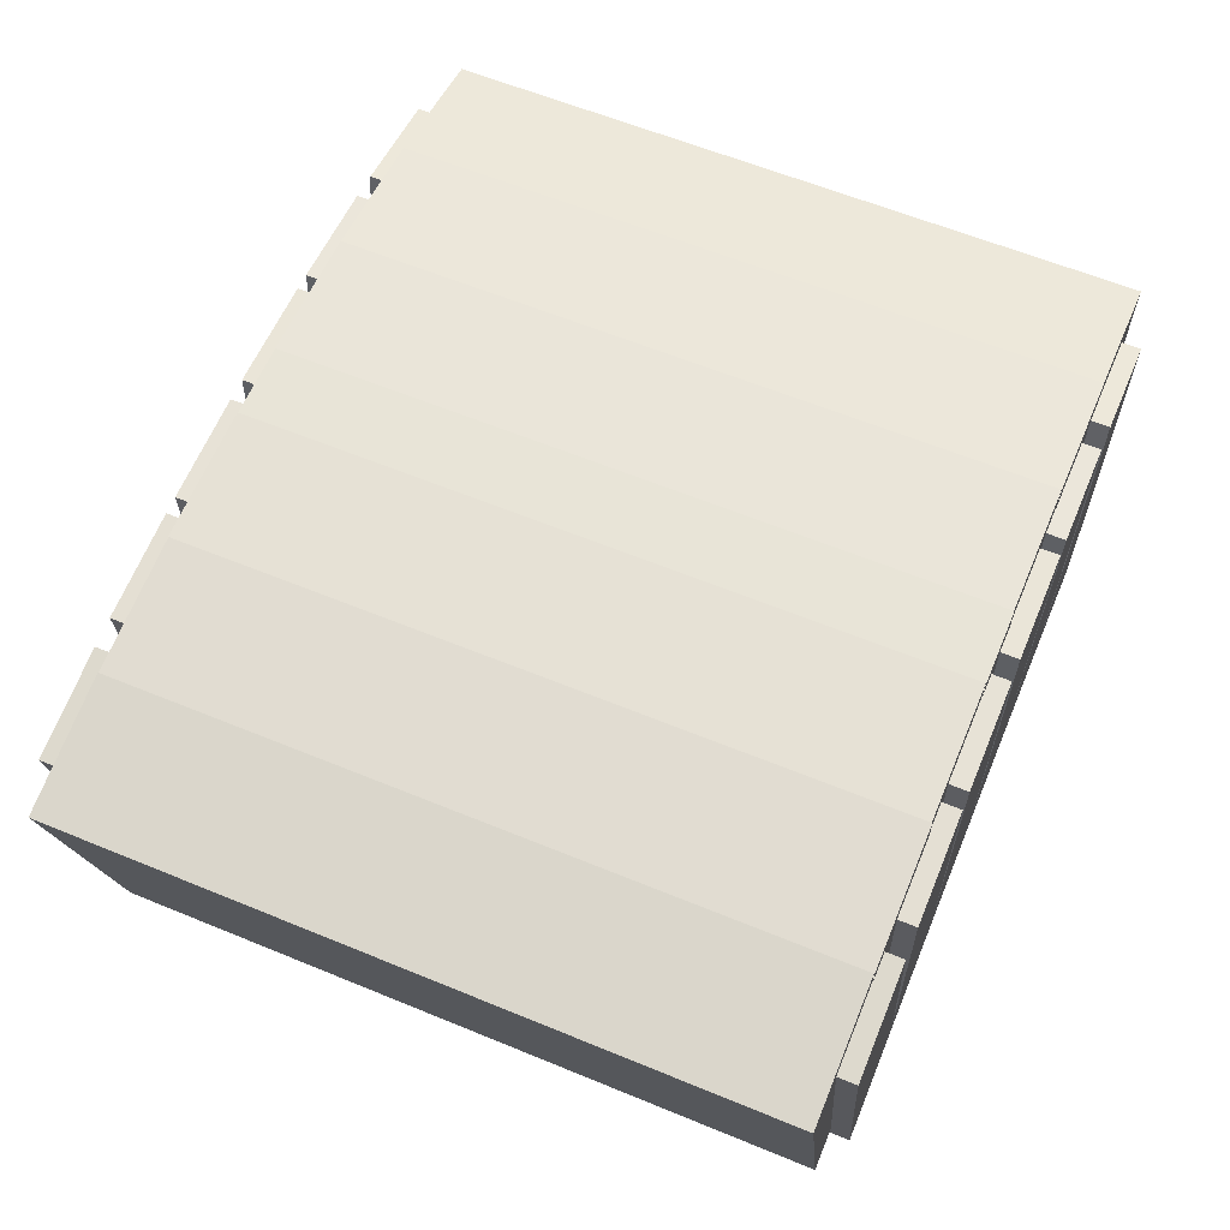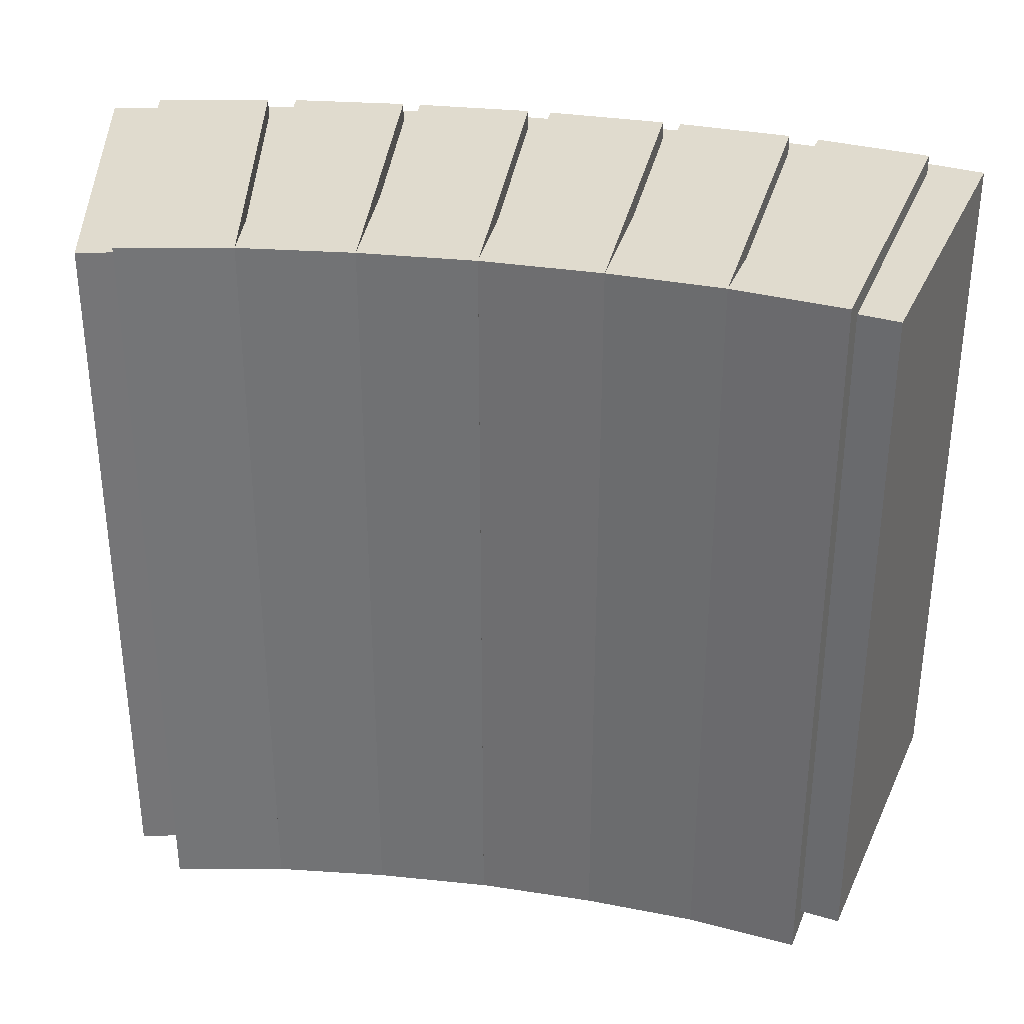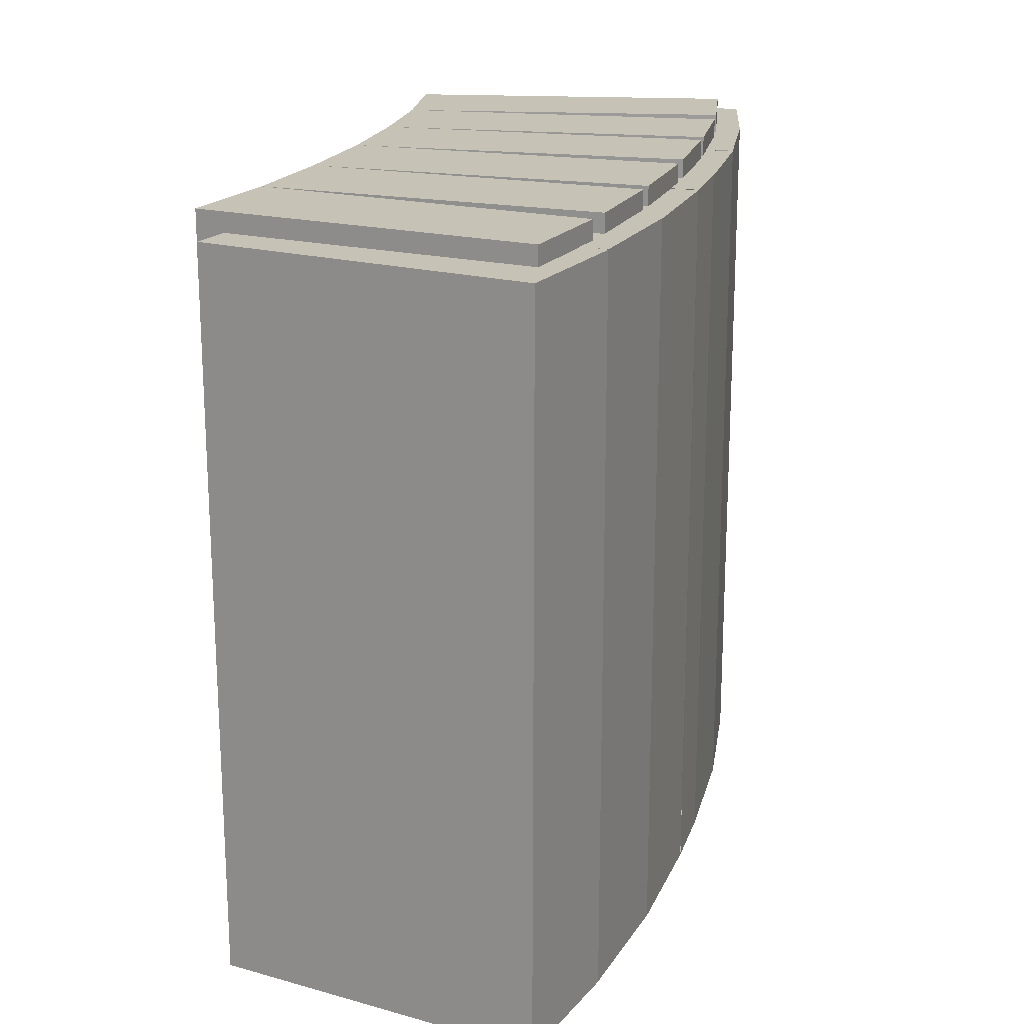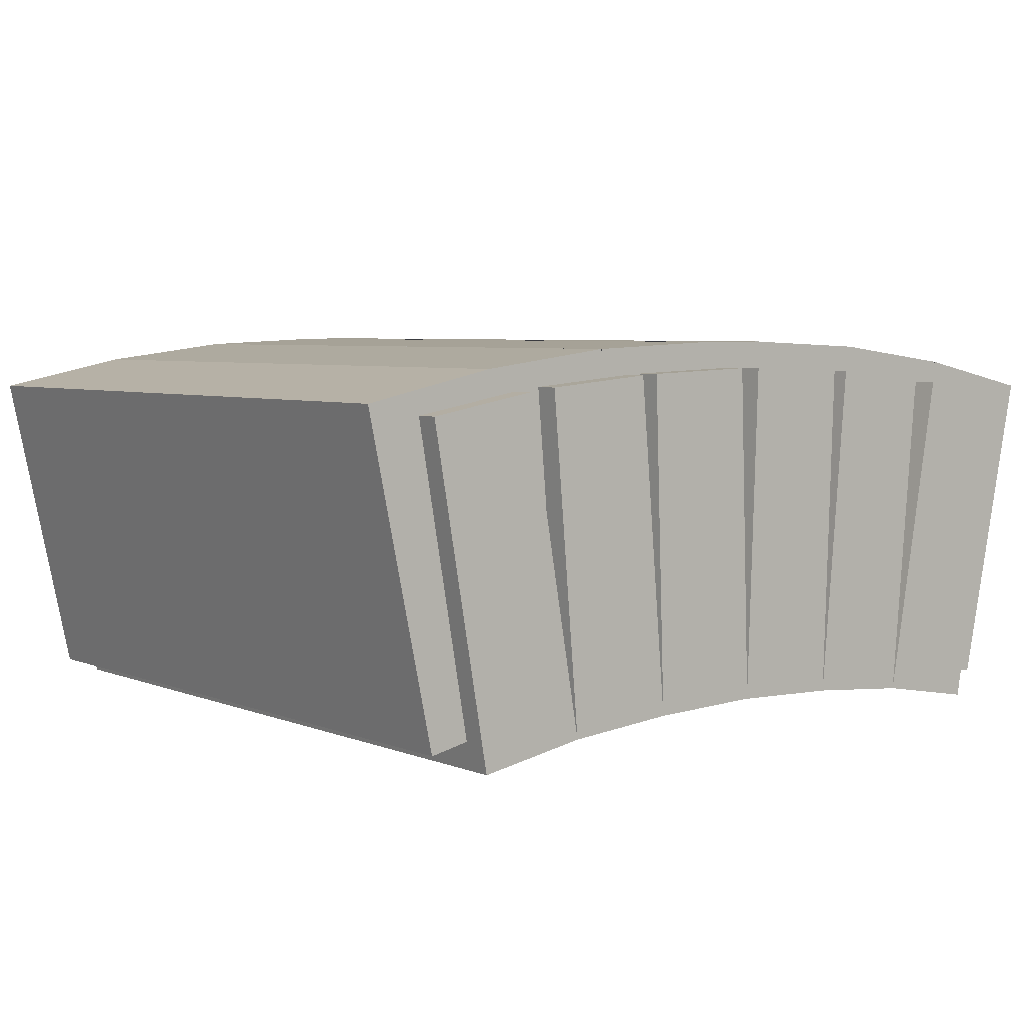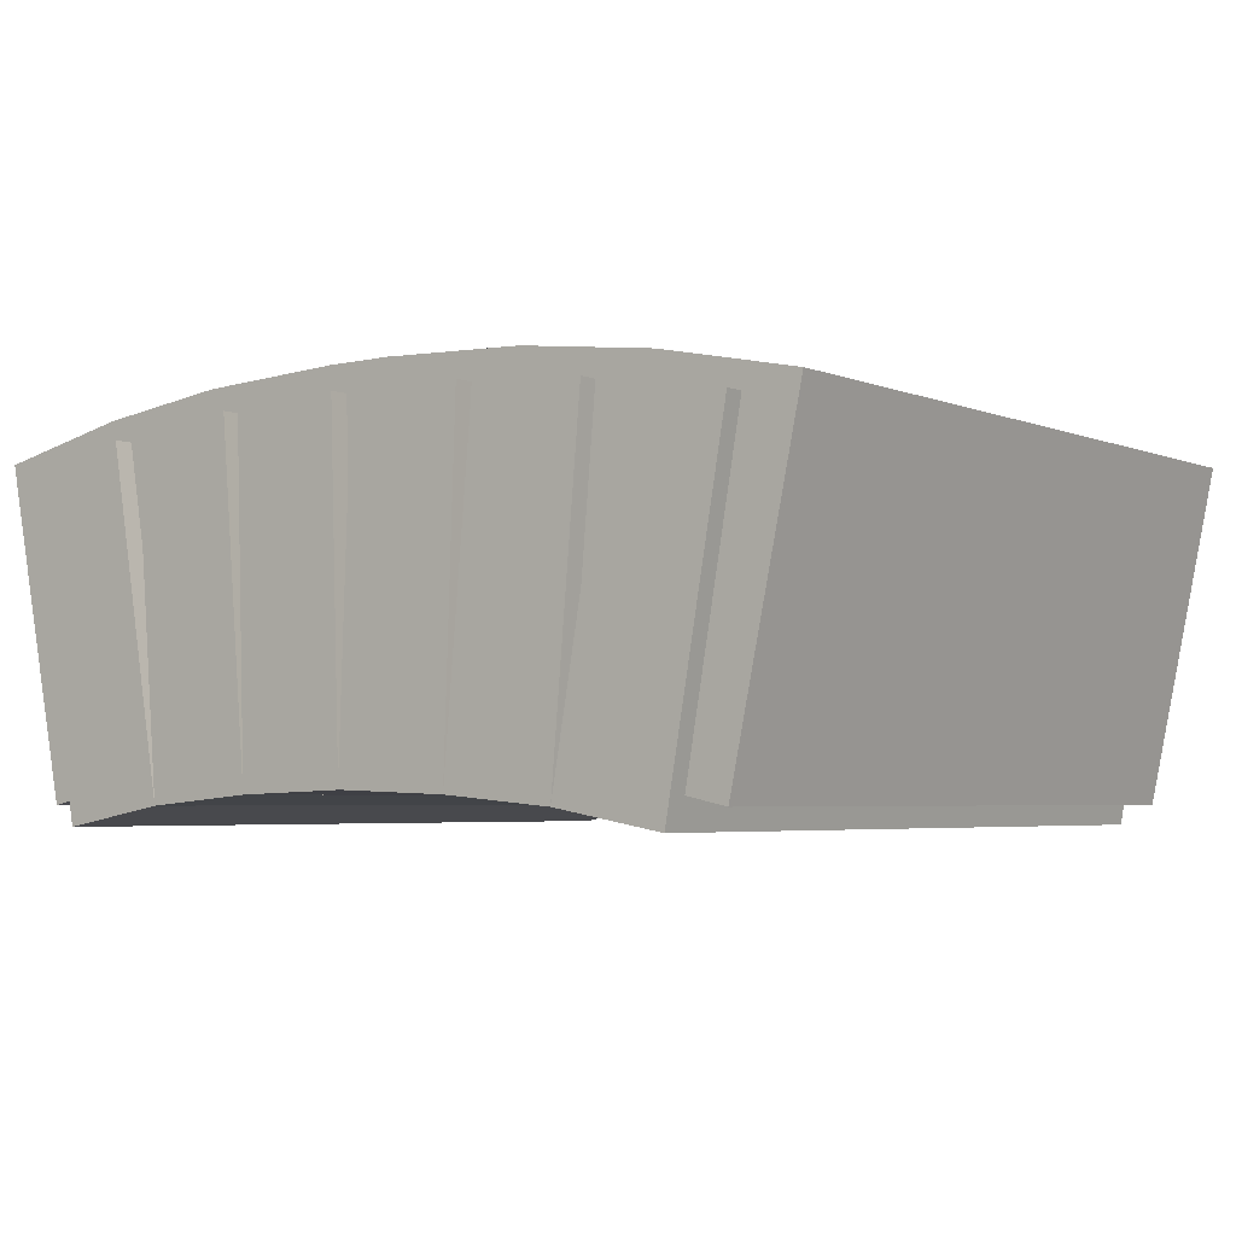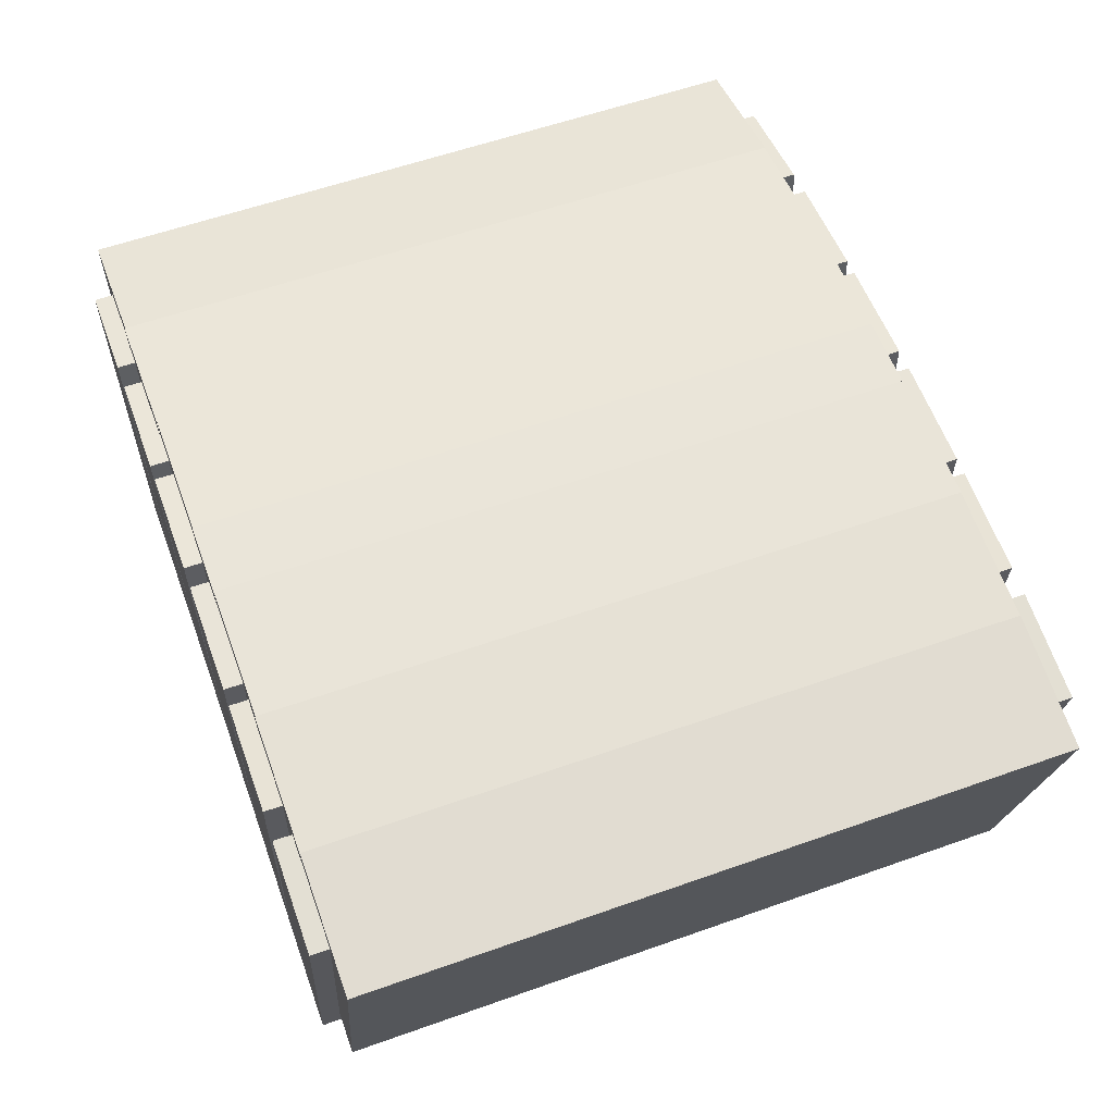
<metadata>
{"format":"obj","ext":"obj","renderer":"f3d","projection":"perspective","resolution":1024,"background":"white","views":[{"elev":61.4,"azim":-67.3,"up":"+Y"},{"elev":33.6,"azim":10.1,"up":"+Z"},{"elev":19.3,"azim":105.7,"up":"+Z"},{"elev":5.1,"azim":141.2,"up":"+Y"},{"elev":-4.1,"azim":37.5,"up":"+Y"},{"elev":58.5,"azim":69.9,"up":"+Y"}]}
</metadata>
<code>
o brick.021
v 0.1844 0.9777 1.029
v 0.0305 0.9505 1.029
v 0.1844 0.9777 -0.03438
v 0.0305 0.9505 -0.03438
v 0.1026 1.441 -0.03438
v -0.05128 1.414 -0.03438
v 0.1026 1.441 1.029
v -0.05128 1.414 1.029
f 1 2 3
f 2 4 3
f 5 6 7
f 6 8 7
f 5 7 3
f 7 1 3
f 8 6 2
f 6 4 2
f 7 8 1
f 8 2 1
f 3 4 5
f 4 6 5
o brick.022
v 0.34 0.9913 1.029
v 0.1844 0.9777 1.029
v 0.34 0.9913 -0.03438
v 0.1844 0.9777 -0.03438
v 0.299 1.46 -0.03438
v 0.1433 1.447 -0.03438
v 0.299 1.46 1.029
v 0.1433 1.447 1.029
f 9 10 11
f 10 12 11
f 13 14 15
f 14 16 15
f 13 15 11
f 15 9 11
f 16 14 10
f 14 12 10
f 15 16 9
f 16 10 9
f 11 12 13
f 12 14 13
o brick.023
v 0.4974 0.9968 1.029
v 0.34 0.9913 1.029
v 0.4974 0.9968 -0.03438
v 0.34 0.9913 -0.03438
v 0.481 1.467 -0.03438
v 0.3236 1.462 -0.03438
v 0.481 1.467 1.029
v 0.3236 1.462 1.029
f 17 18 19
f 18 20 19
f 21 22 23
f 22 24 23
f 21 23 19
f 23 17 19
f 24 22 18
f 22 20 18
f 23 24 17
f 24 18 17
f 19 20 21
f 20 22 21
o cube.131
v 0.5535 1.041 1.003
v 0.4465 1.041 1.003
v 0.5535 1.041 -0.000931
v 0.4465 1.041 -0.000931
v 0.5535 1.505 -0.00093
v 0.4465 1.505 -0.00093
v 0.5535 1.505 1.003
v 0.4465 1.505 1.003
f 25 26 27
f 26 28 27
f 29 30 31
f 30 32 31
f 31 32 25
f 32 26 25
f 27 28 29
f 28 30 29
o cube.132
v 0.4667 1.042 1.002
v 0.2731 1.033 1.002
v 0.4667 1.042 -0.001622
v 0.2731 1.033 -0.001622
v 0.4465 1.504 -0.001622
v 0.2529 1.496 -0.001622
v 0.4465 1.504 1.002
v 0.2529 1.496 1.002
f 33 34 35
f 34 36 35
f 37 38 39
f 38 40 39
f 39 40 33
f 40 34 33
f 35 36 37
f 36 38 37
o cube.133
v 0.3114 1.036 1.003
v 0.1192 1.012 1.003
v 0.3114 1.036 -0.000699
v 0.1192 1.012 -0.000699
v 0.2529 1.496 -0.000699
v 0.0607 1.471 -0.000699
v 0.2529 1.496 1.003
v 0.0607 1.471 1.003
f 41 42 43
f 42 44 43
f 45 46 47
f 46 48 47
f 47 48 41
f 48 42 41
f 43 44 45
f 44 46 45
o cube.134
v 0.157 1.018 1.002
v -0.03252 0.9781 1.002
v 0.157 1.018 -0.001622
v -0.03252 0.9781 -0.001622
v 0.0607 1.471 -0.001622
v -0.1288 1.431 -0.001622
v 0.0607 1.471 1.002
v -0.1288 1.431 1.002
f 49 50 51
f 50 52 51
f 53 54 55
f 54 56 55
f 56 54 50
f 54 52 50
f 55 56 49
f 56 50 49
f 51 52 53
f 52 54 53
o brick.024
v 0.8974 1.441 1.029
v 1.051 1.414 1.029
v 0.8974 1.441 -0.03438
v 1.051 1.414 -0.03438
v 0.8156 0.9777 -0.03438
v 0.8156 0.9777 1.029
v 0.9695 0.9505 1.029
v 0.9695 0.9505 -0.03438
f 57 58 59
f 58 60 59
f 61 62 59
f 62 57 59
f 63 64 58
f 64 60 58
f 62 63 57
f 63 58 57
f 59 60 61
f 60 64 61
f 61 64 62
f 64 63 62
o brick.025
v 0.701 1.46 1.029
v 0.8567 1.447 1.029
v 0.701 1.46 -0.03438
v 0.8567 1.447 -0.03438
v 0.66 0.9913 -0.03438
v 0.66 0.9913 1.029
v 0.8156 0.9777 1.029
v 0.8156 0.9777 -0.03438
f 65 66 67
f 66 68 67
f 69 70 67
f 70 65 67
f 71 72 66
f 72 68 66
f 70 71 65
f 71 66 65
f 67 68 69
f 68 72 69
f 69 72 70
f 72 71 70
o brick.026
v 0.5134 1.468 1.029
v 0.6764 1.462 1.029
v 0.5134 1.468 -0.03438
v 0.6764 1.462 -0.03438
v 0.497 0.997 -0.03438
v 0.497 0.997 1.029
v 0.66 0.9913 1.029
v 0.66 0.9913 -0.03438
f 73 74 75
f 74 76 75
f 77 78 75
f 78 73 75
f 79 80 74
f 80 76 74
f 78 79 73
f 79 74 73
f 75 76 77
f 76 80 77
f 77 80 78
f 80 79 78
o cube.135
v 0.5535 1.504 1.002
v 0.7471 1.496 1.002
v 0.5535 1.504 -0.001622
v 0.7471 1.496 -0.001622
v 0.5333 1.042 -0.001622
v 0.7269 1.033 -0.001622
v 0.5333 1.042 1.002
v 0.7269 1.033 1.002
f 81 82 83
f 82 84 83
f 85 86 87
f 86 88 87
f 87 88 81
f 88 82 81
f 83 84 85
f 84 86 85
o cube.136
v 0.7471 1.496 1.003
v 0.9393 1.471 1.003
v 0.7471 1.496 -0.001161
v 0.9393 1.471 -0.001161
v 0.6886 1.036 -0.001161
v 0.8809 1.012 -0.001161
v 0.6886 1.036 1.003
v 0.8809 1.012 1.003
f 89 90 91
f 90 92 91
f 93 94 95
f 94 96 95
f 95 96 89
f 96 90 89
f 91 92 93
f 92 94 93
o cube.137
v 0.9393 1.471 1.002
v 1.129 1.431 1.002
v 0.9393 1.471 -0.001622
v 1.129 1.431 -0.001622
v 0.843 1.018 -0.001622
v 1.033 0.9781 -0.001622
v 0.843 1.018 1.002
v 1.033 0.9781 1.002
f 97 98 99
f 98 100 99
f 101 102 103
f 102 104 103
f 104 102 98
f 102 100 98
f 103 104 97
f 104 98 97
f 99 100 101
f 100 102 101

</code>
